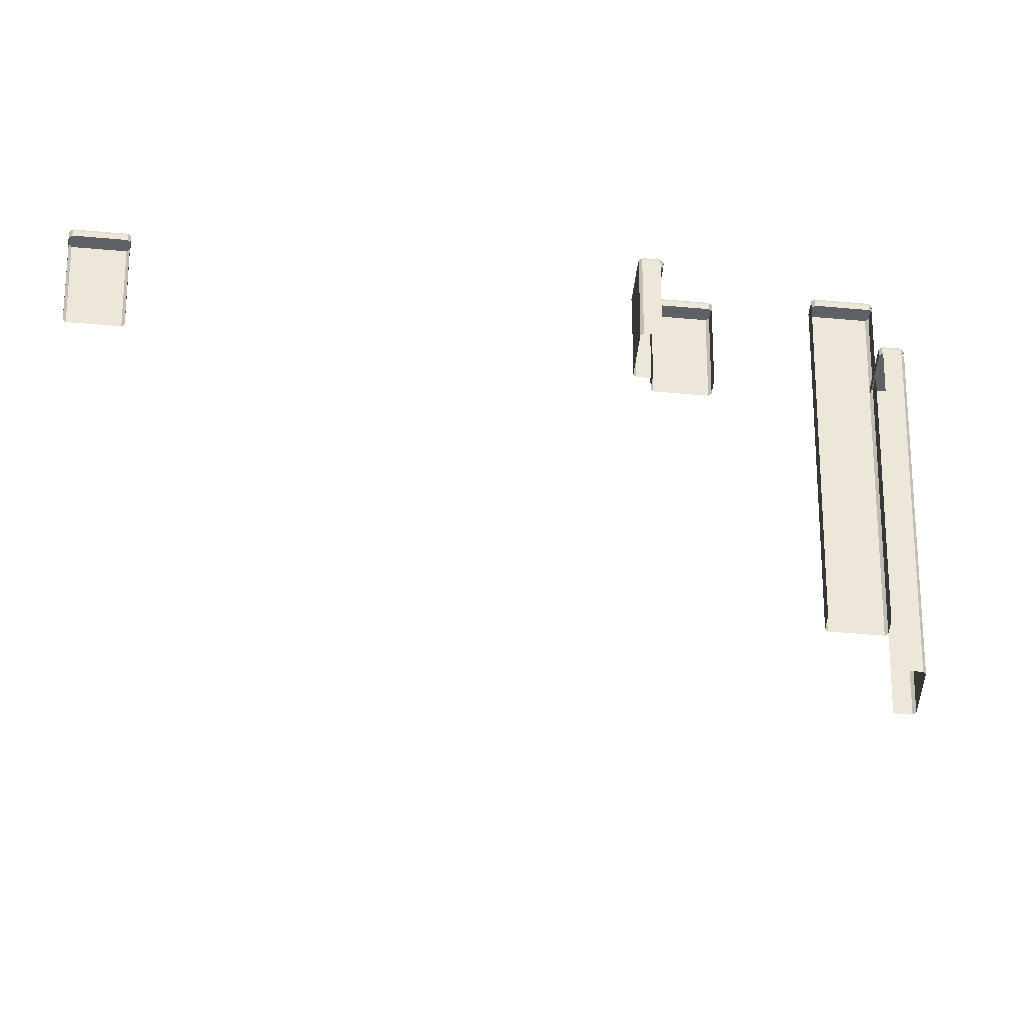
<metadata>
{"format":"obj","ext":"obj","renderer":"f3d","projection":"perspective","resolution":1024,"background":"white","views":[{"elev":-43.3,"azim":83.6,"up":"+Y"}]}
</metadata>
<code>
v 1305 2288 -6034
v 1305 2302 -6037
v 1260 2302 -6037
v 1260 2288 -6034
v 1215 2302 -6037
v 1215 2288 -6034
v 1305 2302 -6337
v 1305 2288 -6340
v 1260 2288 -6340
v 1260 2302 -6337
v 1215 2288 -6340
v 1215 2302 -6337
v 1282 548.1 -1.147e+04
v 1282 561.6 -1.147e+04
v 1237 561.6 -1.147e+04
v 1237 548.1 -1.147e+04
v 1192 561.6 -1.147e+04
v 1192 548.1 -1.147e+04
v 1282 561.6 -1.177e+04
v 1282 548.1 -1.177e+04
v 1237 548.1 -1.177e+04
v 1237 561.6 -1.177e+04
v 1192 548.1 -1.177e+04
v 1192 561.6 -1.177e+04
v 1248 1840 -7128
v 1251 1853 -7128
v 1251 1853 -7173
v 1248 1840 -7173
v 1251 1853 -7218
v 1248 1840 -7218
v 1551 1853 -7128
v 1554 1840 -7128
v 1554 1840 -7173
v 1551 1853 -7173
v 1554 1840 -7218
v 1551 1853 -7218
v 1269 1255 -1.184e+04
v 1266 1268 -1.184e+04
v 1266 1268 -1.179e+04
v 1269 1255 -1.179e+04
v 1266 1268 -1.175e+04
v 1269 1255 -1.175e+04
v 966.5 1268 -1.184e+04
v 963.5 1255 -1.184e+04
v 963.5 1255 -1.179e+04
v 966.5 1268 -1.179e+04
v 963.5 1255 -1.175e+04
v 966.5 1268 -1.175e+04
v 1548 2333 -6052
v 1545 2347 -6052
v 1545 2347 -6007
v 1548 2333 -6007
v 1545 2347 -5962
v 1548 2333 -5962
v 1245 2347 -6052
v 1242 2333 -6052
v 1242 2333 -6007
v 1245 2347 -6007
v 1242 2333 -5962
v 1245 2347 -5962
v 1312 2438 -3162
v 1312 2452 -3165
v 1267 2452 -3165
v 1267 2438 -3162
v 1222 2452 -3165
v 1222 2438 -3162
v 1312 2452 -3465
v 1312 2438 -3468
v 1267 2438 -3468
v 1267 2452 -3465
v 1222 2438 -3468
v 1222 2452 -3465
v 1282 2498 1151
v 1282 2512 1148
v 1237 2512 1148
v 1237 2498 1151
v 1192 2512 1148
v 1192 2498 1151
v 1282 2512 847.5
v 1282 2498 844.5
v 1237 2498 844.5
v 1237 2512 847.5
v 1192 2498 844.5
v 1192 2512 847.5
v 1341 2335 -6828
v 1341 2348 -6831
v 1296 2348 -6831
v 1296 2335 -6828
v 1251 2348 -6831
v 1251 2335 -6828
v 1341 2348 -7131
v 1341 2335 -7134
v 1296 2335 -7134
v 1296 2348 -7131
v 1251 2335 -7134
v 1251 2348 -7131
v 1305 2258 -6337
v 1215 2258 -6337
v 1305 2280 -6337
v 1215 2280 -6337
v 1215 2258 -6037
v 1305 2258 -6037
v 1215 2280 -6037
v 1305 2280 -6037
v 1200 2258 -6322
v 1200 2258 -6052
v 1200 2280 -6322
v 1200 2280 -6052
v 1320 2258 -6052
v 1320 2258 -6322
v 1320 2280 -6052
v 1320 2280 -6322
v 1282 518.1 -1.177e+04
v 1192 518.1 -1.177e+04
v 1282 539.9 -1.177e+04
v 1192 539.9 -1.177e+04
v 1192 518.1 -1.147e+04
v 1282 518.1 -1.147e+04
v 1192 539.9 -1.147e+04
v 1282 539.9 -1.147e+04
v 1177 518.1 -1.175e+04
v 1177 518.1 -1.148e+04
v 1177 539.9 -1.175e+04
v 1177 539.9 -1.148e+04
v 1297 518.1 -1.148e+04
v 1297 518.1 -1.175e+04
v 1297 539.9 -1.148e+04
v 1297 539.9 -1.175e+04
v 1551 1810 -7128
v 1551 1810 -7218
v 1551 1832 -7128
v 1551 1832 -7218
v 1251 1810 -7218
v 1251 1810 -7128
v 1251 1832 -7218
v 1251 1832 -7128
v 1536 1810 -7233
v 1266 1810 -7233
v 1536 1832 -7233
v 1266 1832 -7233
v 1266 1810 -7113
v 1536 1810 -7113
v 1266 1832 -7113
v 1536 1832 -7113
v 966.5 1225 -1.184e+04
v 966.5 1225 -1.175e+04
v 966.5 1247 -1.184e+04
v 966.5 1247 -1.175e+04
v 1266 1225 -1.175e+04
v 1266 1225 -1.184e+04
v 1266 1247 -1.175e+04
v 1266 1247 -1.184e+04
v 981.5 1225 -1.173e+04
v 1251 1225 -1.173e+04
v 981.5 1247 -1.173e+04
v 1251 1247 -1.173e+04
v 1251 1225 -1.185e+04
v 981.5 1225 -1.185e+04
v 1251 1247 -1.185e+04
v 981.5 1247 -1.185e+04
v 1245 2303 -6052
v 1245 2303 -5962
v 1245 2325 -6052
v 1245 2325 -5962
v 1545 2303 -5962
v 1545 2303 -6052
v 1545 2325 -5962
v 1545 2325 -6052
v 1260 2303 -5947
v 1530 2303 -5947
v 1260 2325 -5947
v 1530 2325 -5947
v 1530 2303 -6067
v 1260 2303 -6067
v 1530 2325 -6067
v 1260 2325 -6067
v 1312 2408 -3465
v 1222 2408 -3465
v 1312 2430 -3465
v 1222 2430 -3465
v 1222 2408 -3165
v 1312 2408 -3165
v 1222 2430 -3165
v 1312 2430 -3165
v 1207 2408 -3450
v 1207 2408 -3180
v 1207 2430 -3450
v 1207 2430 -3180
v 1327 2408 -3180
v 1327 2408 -3450
v 1327 2430 -3180
v 1327 2430 -3450
v 1282 2468 847.5
v 1192 2468 847.5
v 1282 2490 847.5
v 1192 2490 847.5
v 1192 2468 1148
v 1282 2468 1148
v 1192 2490 1148
v 1282 2490 1148
v 1177 2468 862.5
v 1177 2468 1133
v 1177 2490 862.5
v 1177 2490 1133
v 1297 2468 1133
v 1297 2468 862.5
v 1297 2490 1133
v 1297 2490 862.5
v 1341 2305 -7131
v 1251 2305 -7131
v 1341 2327 -7131
v 1251 2327 -7131
v 1251 2305 -6831
v 1341 2305 -6831
v 1251 2327 -6831
v 1341 2327 -6831
v 1236 2305 -7116
v 1236 2305 -6846
v 1236 2327 -7116
v 1236 2327 -6846
v 1356 2305 -6846
v 1356 2305 -7116
v 1356 2327 -6846
v 1356 2327 -7116
v 1215 2303 -6052
v 1260 2303 -6052
v 1305 2303 -6052
v 1320 2302 -6052
v 1320 2302 -6322
v 1200 2302 -6052
v 1200 2302 -6322
v 1215 2303 -6322
v 1260 2303 -6322
v 1305 2303 -6322
v 1192 563.1 -1.148e+04
v 1237 563.1 -1.148e+04
v 1282 563.1 -1.148e+04
v 1297 561.6 -1.148e+04
v 1297 561.6 -1.175e+04
v 1177 561.6 -1.148e+04
v 1177 561.6 -1.175e+04
v 1192 563.1 -1.175e+04
v 1237 563.1 -1.175e+04
v 1282 563.1 -1.175e+04
v 1266 1855 -7218
v 1266 1855 -7173
v 1266 1855 -7128
v 1266 1853 -7113
v 1536 1853 -7113
v 1266 1853 -7233
v 1536 1853 -7233
v 1536 1855 -7218
v 1536 1855 -7173
v 1536 1855 -7128
v 1251 1270 -1.175e+04
v 1251 1270 -1.179e+04
v 1251 1270 -1.184e+04
v 1251 1268 -1.185e+04
v 981.5 1268 -1.185e+04
v 1251 1268 -1.173e+04
v 981.5 1268 -1.173e+04
v 981.5 1270 -1.175e+04
v 981.5 1270 -1.179e+04
v 981.5 1270 -1.184e+04
v 1530 2348 -5962
v 1530 2348 -6007
v 1530 2348 -6052
v 1530 2347 -6067
v 1260 2347 -6067
v 1530 2347 -5947
v 1260 2347 -5947
v 1260 2348 -5962
v 1260 2348 -6007
v 1260 2348 -6052
v 1222 2453 -3180
v 1267 2453 -3180
v 1312 2453 -3180
v 1327 2452 -3180
v 1327 2452 -3450
v 1207 2452 -3180
v 1207 2452 -3450
v 1222 2453 -3450
v 1267 2453 -3450
v 1312 2453 -3450
v 1192 2513 1133
v 1237 2513 1133
v 1282 2513 1133
v 1297 2512 1133
v 1297 2512 862.5
v 1177 2512 1133
v 1177 2512 862.5
v 1192 2513 862.5
v 1237 2513 862.5
v 1282 2513 862.5
v 1251 2350 -6846
v 1296 2350 -6846
v 1341 2350 -6846
v 1356 2348 -6846
v 1356 2348 -7116
v 1236 2348 -6846
v 1236 2348 -7116
v 1251 2350 -7116
v 1296 2350 -7116
v 1341 2350 -7116
v 1323 2288 -6052
v 1323 2288 -6322
v 1197 2288 -6052
v 1197 2288 -6322
v 1300 548.1 -1.148e+04
v 1300 548.1 -1.175e+04
v 1174 548.1 -1.148e+04
v 1174 548.1 -1.175e+04
v 1266 1840 -7110
v 1536 1840 -7110
v 1266 1840 -7236
v 1536 1840 -7236
v 1251 1255 -1.186e+04
v 981.5 1255 -1.186e+04
v 1251 1255 -1.173e+04
v 981.5 1255 -1.173e+04
v 1530 2333 -6070
v 1260 2333 -6070
v 1530 2333 -5944
v 1260 2333 -5944
v 1330 2438 -3180
v 1330 2438 -3450
v 1204 2438 -3180
v 1204 2438 -3450
v 1300 2498 1133
v 1300 2498 862.5
v 1174 2498 1133
v 1174 2498 862.5
v 1359 2335 -6846
v 1359 2335 -7116
v 1233 2335 -6846
v 1233 2335 -7116
v 966.4 1225 -1.175e+04
v 966.4 1225 -1.184e+04
v 966.4 -680.2 -1.175e+04
v 966.4 -680.2 -1.184e+04
v 966.4 -830.2 -1.175e+04
v 966.4 -830.2 -1.184e+04
v 1266 -830.2 -1.175e+04
v 1266 -830.2 -1.184e+04
v 1266 -680.2 -1.175e+04
v 1266 -680.2 -1.184e+04
v 1266 1225 -1.175e+04
v 1266 1225 -1.184e+04
v 1251 1225 -1.174e+04
v 981.4 1225 -1.174e+04
v 1251 -680.2 -1.174e+04
v 981.4 -680.2 -1.174e+04
v 981.4 -830.2 -1.174e+04
v 1251 -830.2 -1.174e+04
v 1551 1810 -7221
v 1551 1810 -7131
v 1551 -95.25 -7221
v 1551 -95.25 -7131
v 1551 -245.2 -7221
v 1551 -245.2 -7131
v 1251 -245.2 -7221
v 1251 -245.2 -7131
v 1251 -95.25 -7221
v 1251 -95.25 -7131
v 1251 1810 -7221
v 1251 1810 -7131
v 1266 1810 -7236
v 1536 1810 -7236
v 1266 -95.25 -7236
v 1536 -95.25 -7236
v 1536 -245.2 -7236
v 1266 -245.2 -7236
v 1251 399.8 -7131
v 1341 399.8 -7131
v 1251 249.8 -7131
v 1341 249.8 -7131
v 1251 249.8 -6831
v 1341 249.8 -6831
v 1251 399.8 -6831
v 1341 399.8 -6831
v 1236 399.8 -6846
v 1236 399.8 -7116
v 1236 249.8 -7116
v 1236 249.8 -6846
v 1223 2408 -3465
v 1313 2408 -3465
v 1223 2078 -3465
v 1313 2078 -3465
v 1223 1928 -3465
v 1313 1928 -3465
v 1223 1928 -3165
v 1313 1928 -3165
v 1223 2078 -3165
v 1313 2078 -3165
v 1223 2408 -3165
v 1313 2408 -3165
v 1208 2408 -3180
v 1208 2408 -3450
v 1208 2078 -3180
v 1208 2078 -3450
v 1208 1928 -3180
v 1208 1928 -3450
v 1193 518.1 -1.177e+04
v 1283 518.1 -1.177e+04
v 1193 188.1 -1.177e+04
v 1283 188.1 -1.177e+04
v 1193 38.1 -1.177e+04
v 1283 38.1 -1.177e+04
v 1193 38.1 -1.147e+04
v 1283 38.1 -1.147e+04
v 1193 188.1 -1.147e+04
v 1283 188.1 -1.147e+04
v 1193 518.1 -1.147e+04
v 1283 518.1 -1.147e+04
v 1178 518.1 -1.148e+04
v 1178 518.1 -1.175e+04
v 1178 188.1 -1.148e+04
v 1178 188.1 -1.175e+04
v 1178 38.1 -1.148e+04
v 1178 38.1 -1.175e+04
v 1215 2258 -6337
v 1305 2258 -6337
v 1215 1928 -6337
v 1305 1928 -6337
v 1215 1778 -6337
v 1305 1778 -6337
v 1215 1778 -6037
v 1305 1778 -6037
v 1215 1928 -6037
v 1305 1928 -6037
v 1215 2258 -6037
v 1305 2258 -6037
v 1200 2258 -6052
v 1200 2258 -6322
v 1200 1928 -6052
v 1200 1928 -6322
v 1200 1778 -6052
v 1200 1778 -6322
v 1245 1973 -5962
v 1245 1973 -6052
v 1245 1823 -5962
v 1245 1823 -6052
v 1545 1823 -5962
v 1545 1823 -6052
v 1545 1973 -5962
v 1545 1973 -6052
v 1530 1973 -5947
v 1260 1973 -5947
v 1530 1823 -5947
v 1260 1823 -5947
v 1193 2468 847.5
v 1283 2468 847.5
v 1193 2138 847.5
v 1283 2138 847.5
v 1193 1988 847.5
v 1283 1988 847.5
v 1193 1988 1148
v 1283 1988 1148
v 1193 2138 1148
v 1283 2138 1148
v 1193 2468 1148
v 1283 2468 1148
v 1178 2468 1133
v 1178 2468 862.5
v 1178 2138 1133
v 1178 2138 862.5
v 1178 1988 1133
v 1178 1988 862.5
v 1215 2296 -6337
v 1305 2296 -6337
v 1305 2296 -6037
v 1215 2296 -6037
v 1200 2296 -6052
v 1200 2296 -6322
v 1320 2296 -6322
v 1320 2296 -6052
v 1192 555.6 -1.177e+04
v 1282 555.6 -1.177e+04
v 1282 555.6 -1.147e+04
v 1192 555.6 -1.147e+04
v 1177 555.6 -1.148e+04
v 1177 555.6 -1.175e+04
v 1297 555.6 -1.175e+04
v 1297 555.6 -1.148e+04
v 1551 1847 -7218
v 1551 1847 -7128
v 1251 1847 -7128
v 1251 1847 -7218
v 1266 1847 -7233
v 1536 1847 -7233
v 1536 1847 -7113
v 1266 1847 -7113
v 966.5 1262 -1.175e+04
v 966.5 1262 -1.184e+04
v 1266 1262 -1.184e+04
v 1266 1262 -1.175e+04
v 1251 1262 -1.173e+04
v 981.5 1262 -1.173e+04
v 981.5 1262 -1.185e+04
v 1251 1262 -1.185e+04
v 1245 2341 -5962
v 1245 2341 -6052
v 1545 2341 -6052
v 1545 2341 -5962
v 1530 2341 -5947
v 1260 2341 -5947
v 1260 2341 -6067
v 1530 2341 -6067
v 1222 2446 -3465
v 1312 2446 -3465
v 1312 2446 -3165
v 1222 2446 -3165
v 1207 2446 -3180
v 1207 2446 -3450
v 1327 2446 -3450
v 1327 2446 -3180
v 1192 2506 847.5
v 1282 2506 847.5
v 1282 2506 1148
v 1192 2506 1148
v 1177 2506 1133
v 1177 2506 862.5
v 1297 2506 862.5
v 1297 2506 1133
v 1251 2342 -7131
v 1341 2342 -7131
v 1341 2342 -6831
v 1251 2342 -6831
v 1236 2342 -6846
v 1236 2342 -7116
v 1356 2342 -7116
v 1356 2342 -6846
f 97 98 99
f 99 98 100
f 101 102 103
f 103 102 104
f 105 106 107
f 107 106 108
f 109 110 111
f 111 110 112
f 110 97 112
f 112 97 99
f 106 101 108
f 108 101 103
f 102 109 104
f 104 109 111
f 98 105 100
f 100 105 107
f 113 114 115
f 115 114 116
f 117 118 119
f 119 118 120
f 121 122 123
f 123 122 124
f 125 126 127
f 127 126 128
f 126 113 128
f 128 113 115
f 122 117 124
f 124 117 119
f 118 125 120
f 120 125 127
f 114 121 116
f 116 121 123
f 129 130 131
f 131 130 132
f 133 134 135
f 135 134 136
f 137 138 139
f 139 138 140
f 141 142 143
f 143 142 144
f 142 129 144
f 144 129 131
f 138 133 140
f 140 133 135
f 134 141 136
f 136 141 143
f 130 137 132
f 132 137 139
f 145 146 147
f 147 146 148
f 149 150 151
f 151 150 152
f 153 154 155
f 155 154 156
f 157 158 159
f 159 158 160
f 158 145 160
f 160 145 147
f 154 149 156
f 156 149 151
f 150 157 152
f 152 157 159
f 146 153 148
f 148 153 155
f 161 162 163
f 163 162 164
f 165 166 167
f 167 166 168
f 169 170 171
f 171 170 172
f 173 174 175
f 175 174 176
f 174 161 176
f 176 161 163
f 170 165 172
f 172 165 167
f 166 173 168
f 168 173 175
f 162 169 164
f 164 169 171
f 177 178 179
f 179 178 180
f 181 182 183
f 183 182 184
f 185 186 187
f 187 186 188
f 189 190 191
f 191 190 192
f 190 177 192
f 192 177 179
f 186 181 188
f 188 181 183
f 182 189 184
f 184 189 191
f 178 185 180
f 180 185 187
f 193 194 195
f 195 194 196
f 197 198 199
f 199 198 200
f 201 202 203
f 203 202 204
f 205 206 207
f 207 206 208
f 206 193 208
f 208 193 195
f 202 197 204
f 204 197 199
f 198 205 200
f 200 205 207
f 194 201 196
f 196 201 203
f 209 210 211
f 211 210 212
f 213 214 215
f 215 214 216
f 217 218 219
f 219 218 220
f 221 222 223
f 223 222 224
f 222 209 224
f 224 209 211
f 218 213 220
f 220 213 215
f 214 221 216
f 216 221 223
f 210 217 212
f 212 217 219
f 225 5 3
f 225 3 226
f 226 3 2
f 226 2 227
f 227 2 228
f 227 228 229
f 230 5 225
f 230 225 231
f 231 225 232
f 231 232 12
f 12 232 233
f 12 233 10
f 10 233 234
f 10 234 7
f 7 234 229
f 232 225 226
f 232 226 233
f 233 226 227
f 233 227 234
f 234 227 229
f 235 17 15
f 235 15 236
f 236 15 14
f 236 14 237
f 237 14 238
f 237 238 239
f 240 17 235
f 240 235 241
f 241 235 242
f 241 242 24
f 24 242 243
f 24 243 22
f 22 243 244
f 22 244 19
f 19 244 239
f 242 235 236
f 242 236 243
f 243 236 237
f 243 237 244
f 244 237 239
f 245 29 27
f 245 27 246
f 246 27 26
f 246 26 247
f 247 26 248
f 247 248 249
f 250 29 245
f 250 245 251
f 251 245 252
f 251 252 36
f 36 252 253
f 36 253 34
f 34 253 254
f 34 254 31
f 31 254 249
f 252 245 246
f 252 246 253
f 253 246 247
f 253 247 254
f 254 247 249
f 255 41 39
f 255 39 256
f 256 39 38
f 256 38 257
f 257 38 258
f 257 258 259
f 260 41 255
f 260 255 261
f 261 255 262
f 261 262 48
f 48 262 263
f 48 263 46
f 46 263 264
f 46 264 43
f 43 264 259
f 262 255 256
f 262 256 263
f 263 256 257
f 263 257 264
f 264 257 259
f 265 53 51
f 265 51 266
f 266 51 50
f 266 50 267
f 267 50 268
f 267 268 269
f 270 53 265
f 270 265 271
f 271 265 272
f 271 272 60
f 60 272 273
f 60 273 58
f 58 273 274
f 58 274 55
f 55 274 269
f 272 265 266
f 272 266 273
f 273 266 267
f 273 267 274
f 274 267 269
f 275 65 63
f 275 63 276
f 276 63 62
f 276 62 277
f 277 62 278
f 277 278 279
f 280 65 275
f 280 275 281
f 281 275 282
f 281 282 72
f 72 282 283
f 72 283 70
f 70 283 284
f 70 284 67
f 67 284 279
f 282 275 276
f 282 276 283
f 283 276 277
f 283 277 284
f 284 277 279
f 285 77 75
f 285 75 286
f 286 75 74
f 286 74 287
f 287 74 288
f 287 288 289
f 290 77 285
f 290 285 291
f 291 285 292
f 291 292 84
f 84 292 293
f 84 293 82
f 82 293 294
f 82 294 79
f 79 294 289
f 292 285 286
f 292 286 293
f 293 286 287
f 293 287 294
f 294 287 289
f 295 89 87
f 295 87 296
f 296 87 86
f 296 86 297
f 297 86 298
f 297 298 299
f 300 89 295
f 300 295 301
f 301 295 302
f 301 302 96
f 96 302 303
f 96 303 94
f 94 303 304
f 94 304 91
f 91 304 299
f 302 295 296
f 302 296 303
f 303 296 297
f 303 297 304
f 304 297 299
f 1 2 3
f 1 3 4
f 4 3 5
f 4 5 6
f 7 8 9
f 7 9 10
f 10 9 11
f 10 11 12
f 13 14 15
f 13 15 16
f 16 15 17
f 16 17 18
f 19 20 21
f 19 21 22
f 22 21 23
f 22 23 24
f 25 26 27
f 25 27 28
f 28 27 29
f 28 29 30
f 31 32 33
f 31 33 34
f 34 33 35
f 34 35 36
f 37 38 39
f 37 39 40
f 40 39 41
f 40 41 42
f 43 44 45
f 43 45 46
f 46 45 47
f 46 47 48
f 49 50 51
f 49 51 52
f 52 51 53
f 52 53 54
f 55 56 57
f 55 57 58
f 58 57 59
f 58 59 60
f 61 62 63
f 61 63 64
f 64 63 65
f 64 65 66
f 67 68 69
f 67 69 70
f 70 69 71
f 70 71 72
f 73 74 75
f 73 75 76
f 76 75 77
f 76 77 78
f 79 80 81
f 79 81 82
f 82 81 83
f 82 83 84
f 85 86 87
f 85 87 88
f 88 87 89
f 88 89 90
f 91 92 93
f 91 93 94
f 94 93 95
f 94 95 96
f 337 338 339
f 339 338 340
f 339 340 341
f 341 340 342
f 343 344 345
f 345 344 346
f 345 346 347
f 347 346 348
f 349 350 351
f 351 350 352
f 353 354 352
f 352 354 351
f 350 337 352
f 352 337 339
f 352 339 353
f 353 339 341
f 347 349 345
f 345 349 351
f 345 351 343
f 343 351 354
f 355 356 357
f 357 356 358
f 357 358 359
f 359 358 360
f 361 362 363
f 363 362 364
f 363 364 365
f 365 364 366
f 367 368 369
f 369 368 370
f 371 372 370
f 370 372 369
f 368 355 370
f 370 355 357
f 370 357 371
f 371 357 359
f 365 367 363
f 363 367 369
f 363 369 361
f 361 369 372
f 210 209 373
f 373 209 374
f 373 374 375
f 375 374 376
f 377 378 379
f 379 378 380
f 379 380 213
f 213 380 214
f 218 217 381
f 381 217 382
f 383 384 382
f 382 384 381
f 217 210 382
f 382 210 373
f 382 373 383
f 383 373 375
f 213 218 379
f 379 218 381
f 379 381 377
f 377 381 384
f 385 386 387
f 387 386 388
f 387 388 389
f 389 388 390
f 391 392 393
f 393 392 394
f 393 394 395
f 395 394 396
f 397 398 399
f 399 398 400
f 399 400 401
f 401 400 402
f 398 385 400
f 400 385 387
f 400 387 402
f 402 387 389
f 395 397 393
f 393 397 399
f 393 399 391
f 391 399 401
f 403 404 405
f 405 404 406
f 405 406 407
f 407 406 408
f 409 410 411
f 411 410 412
f 411 412 413
f 413 412 414
f 415 416 417
f 417 416 418
f 417 418 419
f 419 418 420
f 416 403 418
f 418 403 405
f 418 405 420
f 420 405 407
f 413 415 411
f 411 415 417
f 411 417 409
f 409 417 419
f 421 422 423
f 423 422 424
f 423 424 425
f 425 424 426
f 427 428 429
f 429 428 430
f 429 430 431
f 431 430 432
f 433 434 435
f 435 434 436
f 435 436 437
f 437 436 438
f 434 421 436
f 436 421 423
f 436 423 438
f 438 423 425
f 431 433 429
f 429 433 435
f 429 435 427
f 427 435 437
f 162 161 439
f 439 161 440
f 439 440 441
f 441 440 442
f 443 444 445
f 445 444 446
f 445 446 165
f 165 446 166
f 170 169 447
f 447 169 448
f 447 448 449
f 449 448 450
f 169 162 448
f 448 162 439
f 448 439 450
f 450 439 441
f 165 170 445
f 445 170 447
f 445 447 443
f 443 447 449
f 451 452 453
f 453 452 454
f 453 454 455
f 455 454 456
f 457 458 459
f 459 458 460
f 459 460 461
f 461 460 462
f 463 464 465
f 465 464 466
f 465 466 467
f 467 466 468
f 464 451 466
f 466 451 453
f 466 453 468
f 468 453 455
f 461 463 459
f 459 463 465
f 459 465 457
f 457 465 467
f 228 305 229
f 229 305 306
f 307 230 308
f 308 230 231
f 308 231 11
f 11 231 12
f 229 306 7
f 7 306 8
f 230 307 5
f 5 307 6
f 305 228 1
f 1 228 2
f 238 309 239
f 239 309 310
f 311 240 312
f 312 240 241
f 312 241 23
f 23 241 24
f 239 310 19
f 19 310 20
f 240 311 17
f 17 311 18
f 309 238 13
f 13 238 14
f 248 313 249
f 249 313 314
f 315 250 316
f 316 250 251
f 316 251 35
f 35 251 36
f 249 314 31
f 31 314 32
f 250 315 29
f 29 315 30
f 313 248 25
f 25 248 26
f 258 317 259
f 259 317 318
f 319 260 320
f 320 260 261
f 320 261 47
f 47 261 48
f 259 318 43
f 43 318 44
f 260 319 41
f 41 319 42
f 317 258 37
f 37 258 38
f 268 321 269
f 269 321 322
f 323 270 324
f 324 270 271
f 324 271 59
f 59 271 60
f 269 322 55
f 55 322 56
f 270 323 53
f 53 323 54
f 321 268 49
f 49 268 50
f 278 325 279
f 279 325 326
f 327 280 328
f 328 280 281
f 328 281 71
f 71 281 72
f 279 326 67
f 67 326 68
f 280 327 65
f 65 327 66
f 325 278 61
f 61 278 62
f 288 329 289
f 289 329 330
f 331 290 332
f 332 290 291
f 332 291 83
f 83 291 84
f 289 330 79
f 79 330 80
f 290 331 77
f 77 331 78
f 329 288 73
f 73 288 74
f 298 333 299
f 299 333 334
f 335 300 336
f 336 300 301
f 336 301 95
f 95 301 96
f 299 334 91
f 91 334 92
f 300 335 89
f 89 335 90
f 333 298 85
f 85 298 86
f 469 470 100
f 100 470 99
f 471 472 104
f 104 472 103
f 473 474 108
f 108 474 107
f 475 476 112
f 112 476 111
f 470 475 99
f 99 475 112
f 472 473 103
f 103 473 108
f 476 471 111
f 111 471 104
f 474 469 107
f 107 469 100
f 477 478 116
f 116 478 115
f 479 480 120
f 120 480 119
f 481 482 124
f 124 482 123
f 483 484 128
f 128 484 127
f 478 483 115
f 115 483 128
f 480 481 119
f 119 481 124
f 484 479 127
f 127 479 120
f 482 477 123
f 123 477 116
f 485 486 132
f 132 486 131
f 487 488 136
f 136 488 135
f 489 490 140
f 140 490 139
f 491 492 144
f 144 492 143
f 486 491 131
f 131 491 144
f 488 489 135
f 135 489 140
f 492 487 143
f 143 487 136
f 490 485 139
f 139 485 132
f 493 494 148
f 148 494 147
f 495 496 152
f 152 496 151
f 497 498 156
f 156 498 155
f 499 500 160
f 160 500 159
f 494 499 147
f 147 499 160
f 496 497 151
f 151 497 156
f 500 495 159
f 159 495 152
f 498 493 155
f 155 493 148
f 501 502 164
f 164 502 163
f 503 504 168
f 168 504 167
f 505 506 172
f 172 506 171
f 507 508 176
f 176 508 175
f 502 507 163
f 163 507 176
f 504 505 167
f 167 505 172
f 508 503 175
f 175 503 168
f 506 501 171
f 171 501 164
f 509 510 180
f 180 510 179
f 511 512 184
f 184 512 183
f 513 514 188
f 188 514 187
f 515 516 192
f 192 516 191
f 510 515 179
f 179 515 192
f 512 513 183
f 183 513 188
f 516 511 191
f 191 511 184
f 514 509 187
f 187 509 180
f 517 518 196
f 196 518 195
f 519 520 200
f 200 520 199
f 521 522 204
f 204 522 203
f 523 524 208
f 208 524 207
f 518 523 195
f 195 523 208
f 520 521 199
f 199 521 204
f 524 519 207
f 207 519 200
f 522 517 203
f 203 517 196
f 525 526 212
f 212 526 211
f 527 528 216
f 216 528 215
f 529 530 220
f 220 530 219
f 531 532 224
f 224 532 223
f 526 531 211
f 211 531 224
f 528 529 215
f 215 529 220
f 532 527 223
f 223 527 216
f 530 525 219
f 219 525 212

</code>
